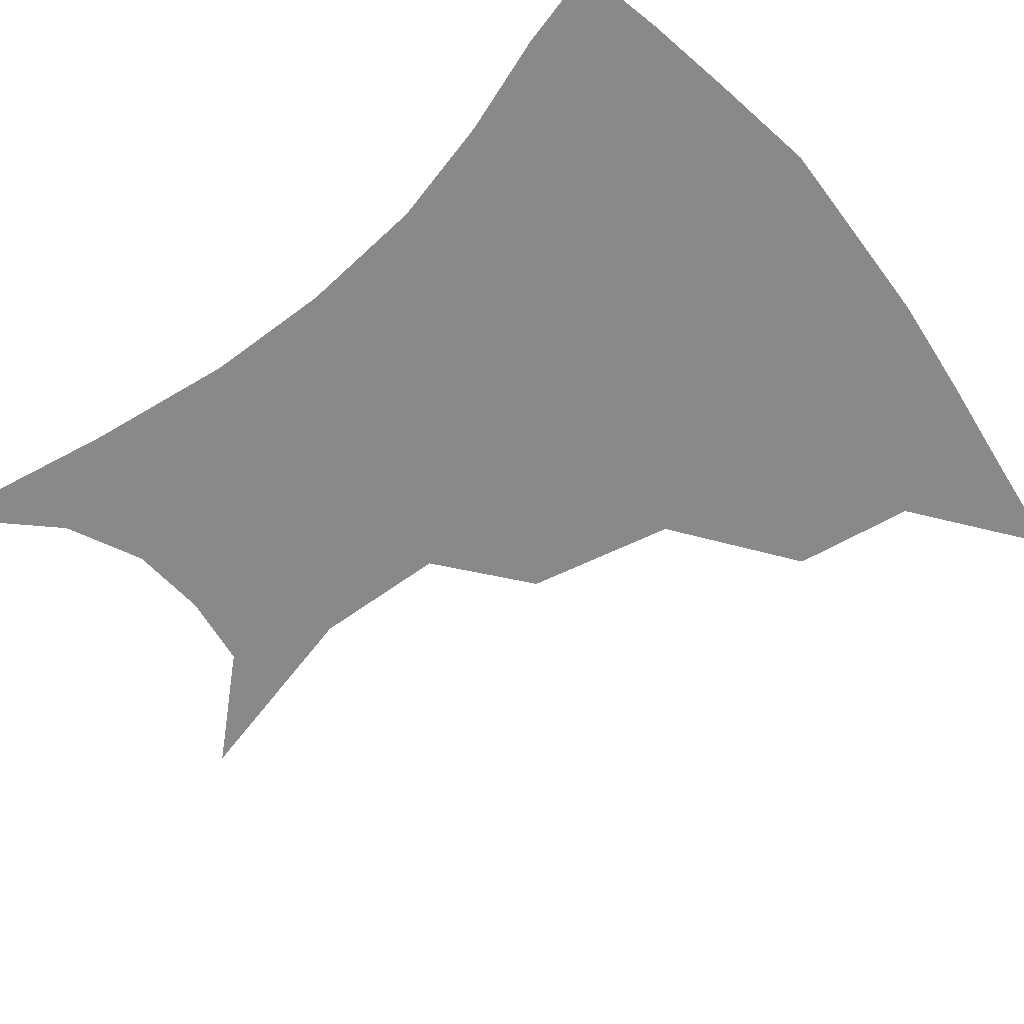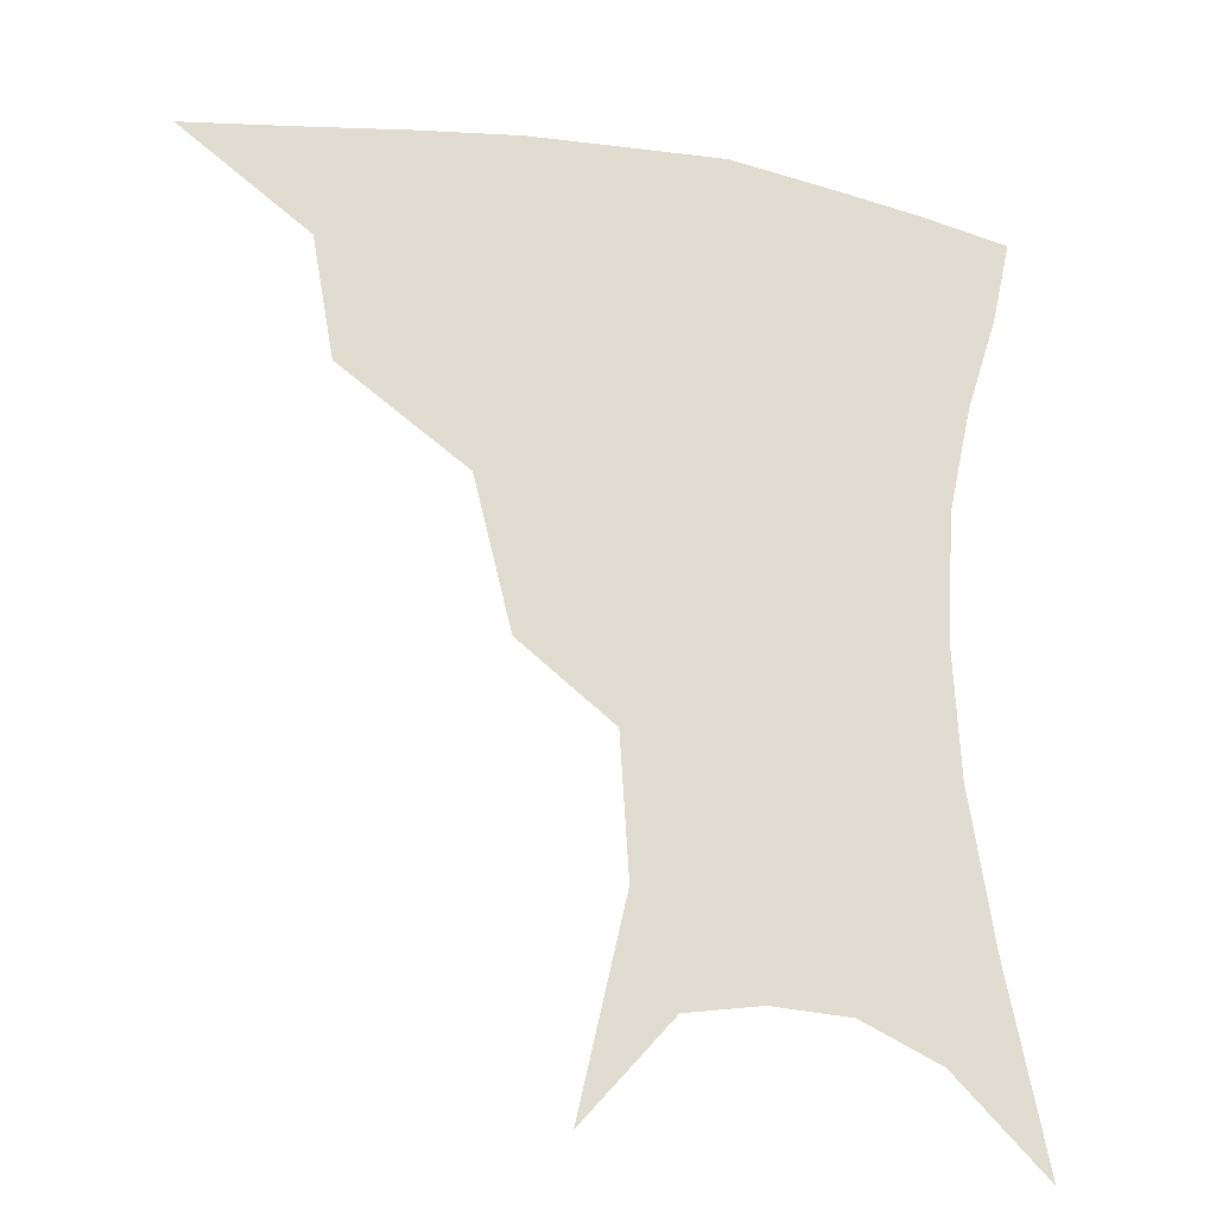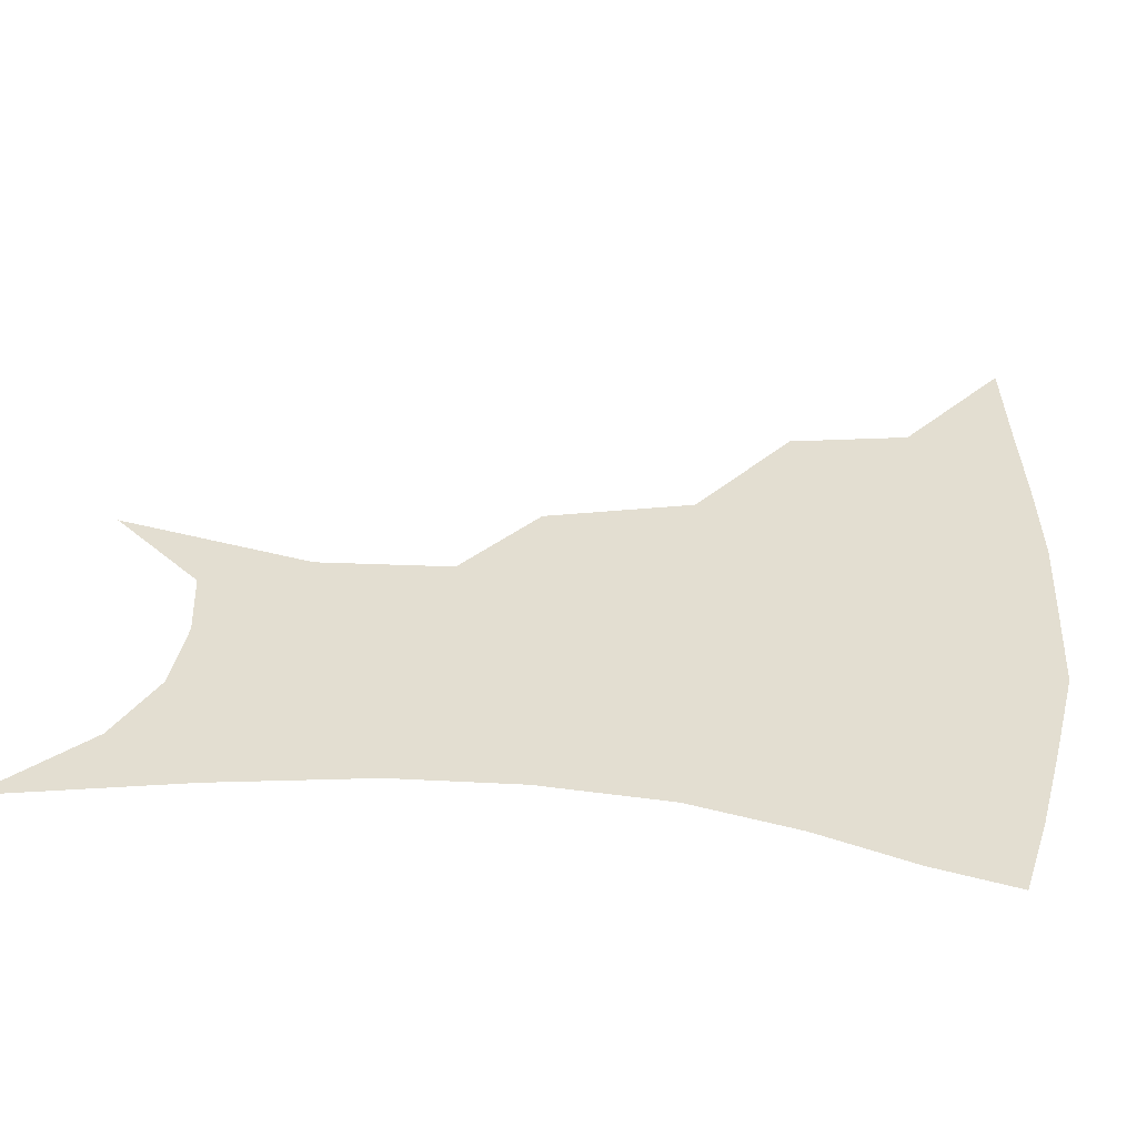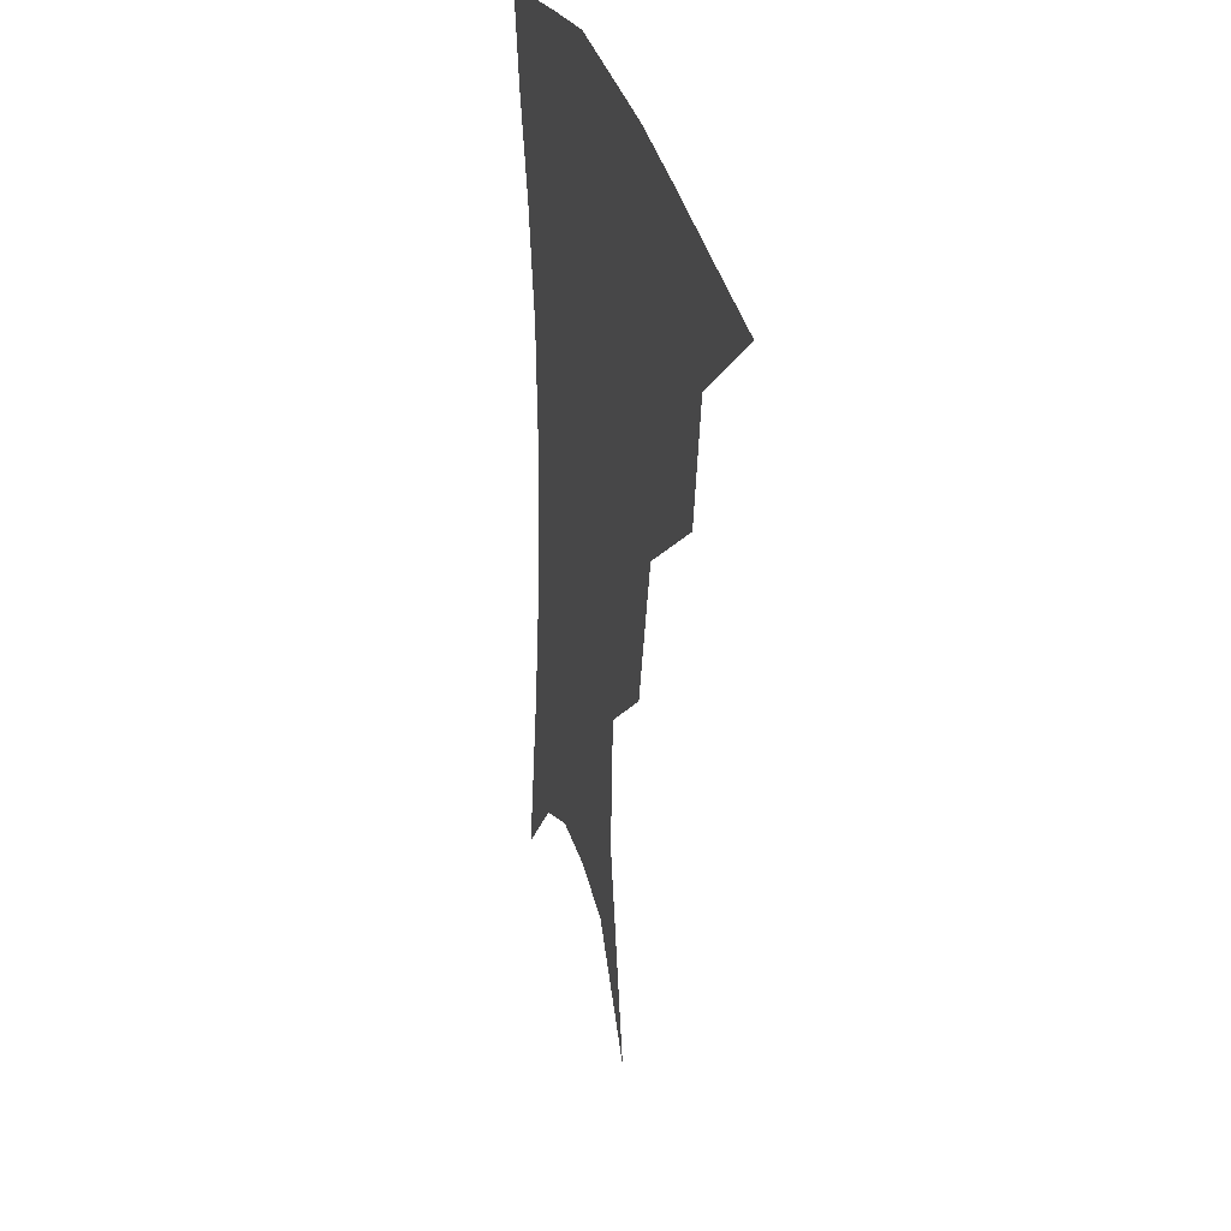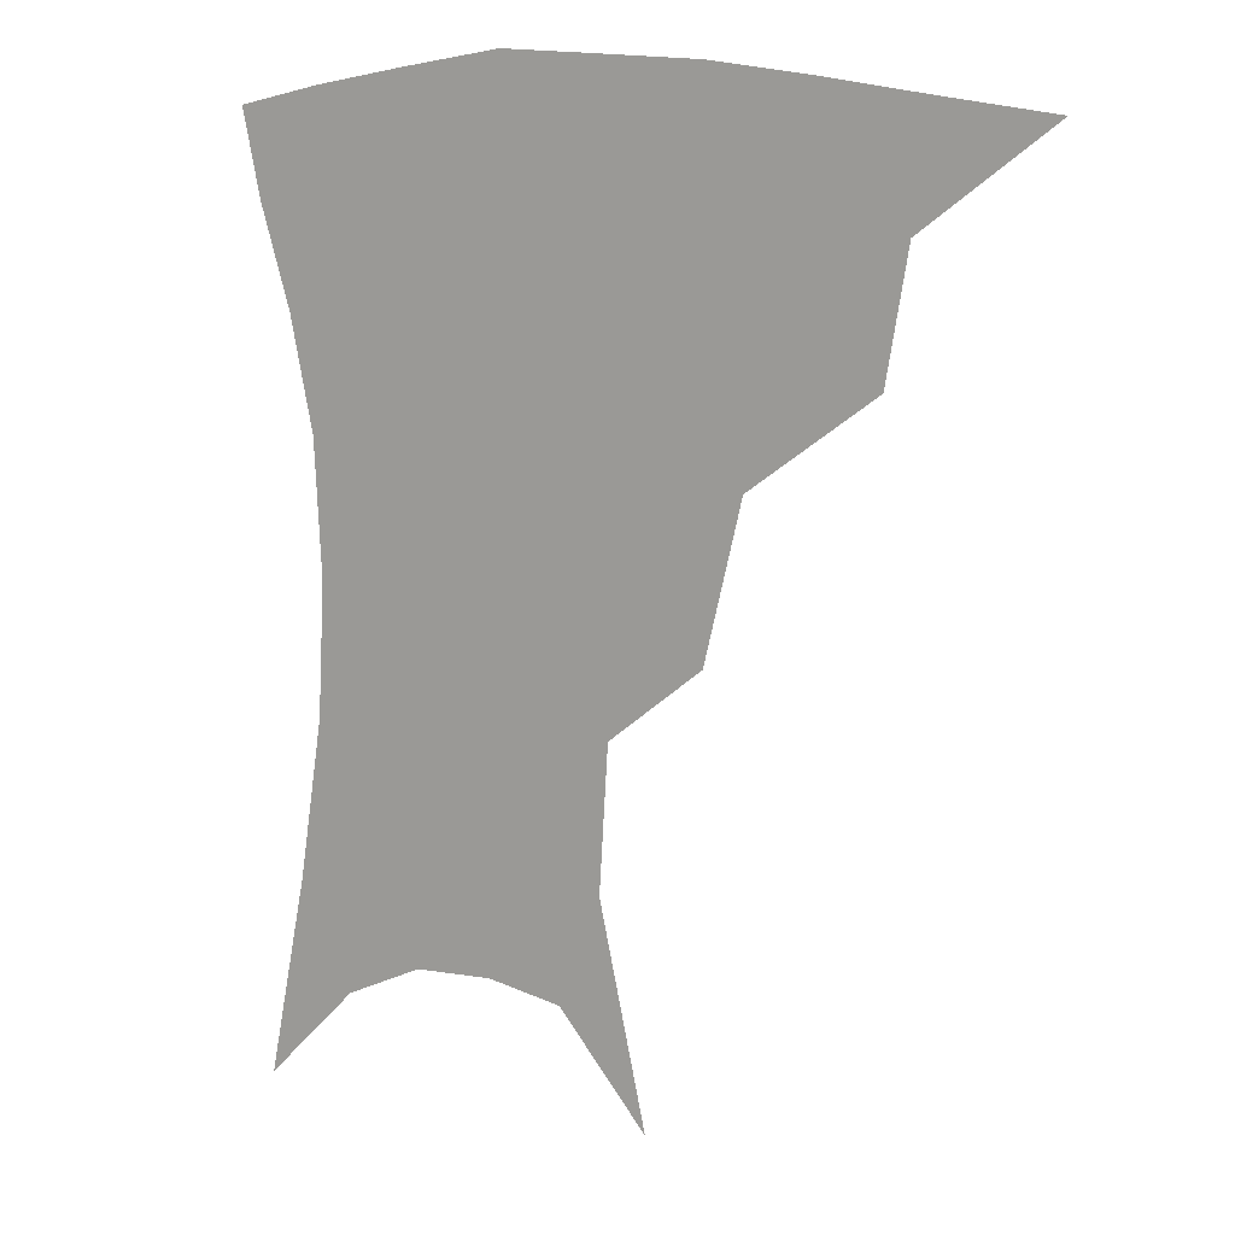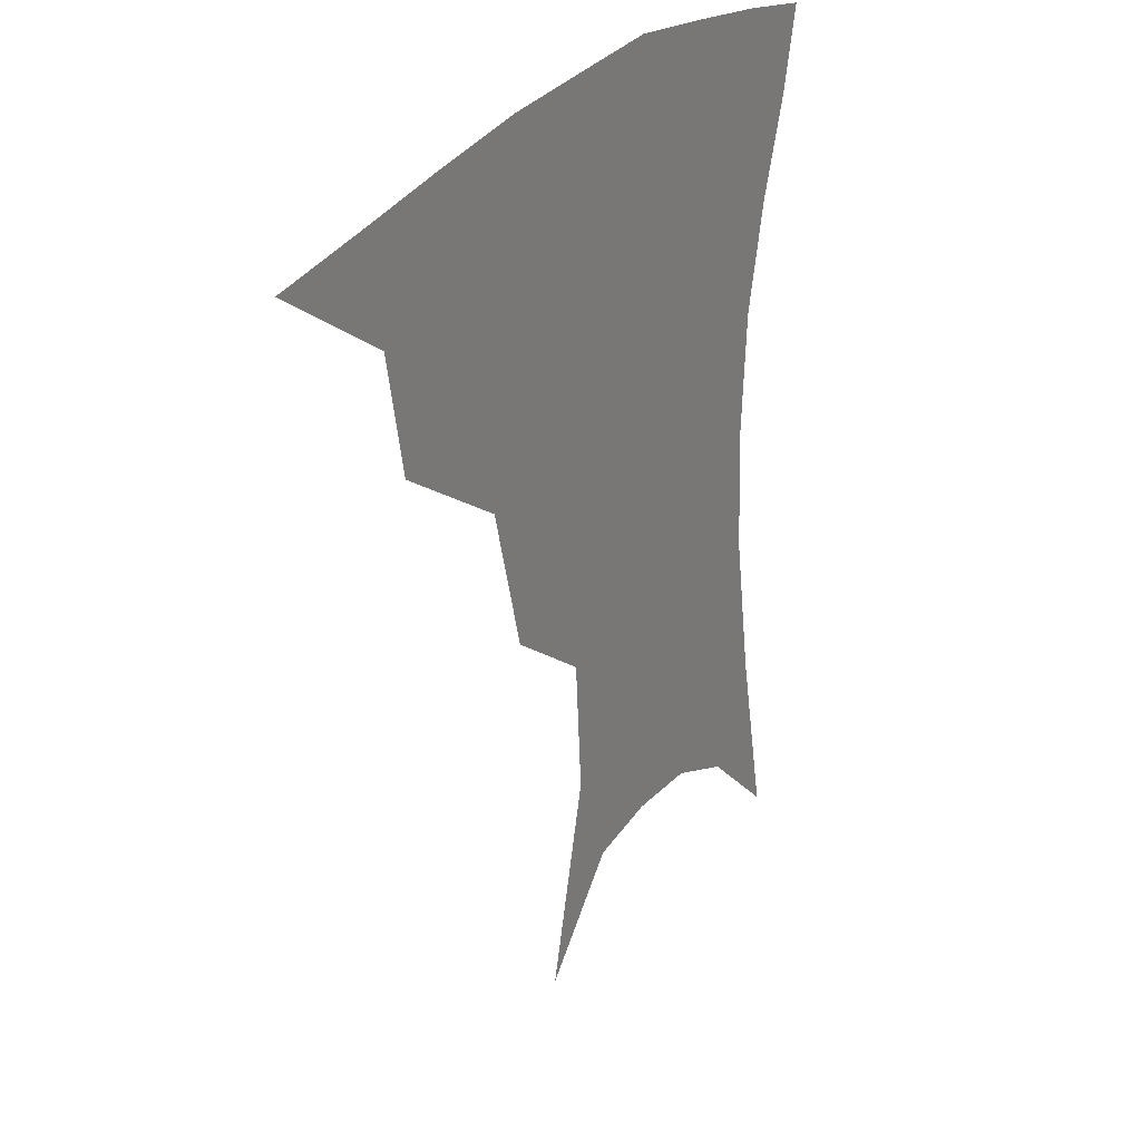
<metadata>
{"format":"obj","ext":"obj","renderer":"f3d","projection":"perspective","resolution":1024,"background":"white","views":[{"elev":-63.3,"azim":130.0,"up":"+Z"},{"elev":-23.5,"azim":-16.7,"up":"+Y"},{"elev":36.3,"azim":96.7,"up":"+Z"},{"elev":28.6,"azim":-103.2,"up":"+Y"},{"elev":10.0,"azim":-147.2,"up":"+Y"},{"elev":29.4,"azim":-57.6,"up":"+Y"}]}
</metadata>
<code>
v 457.4 350.8 0
v 499.2 291.2 0
v 493.2 325 0
v 488.1 355.2 0
v 544.8 225 0
v 534.4 266.5 0
v 526.8 300.9 0
v 522.1 330.8 0
v 517.2 359.6 0
v 560.3 109.1 0
v 573.4 166.6 0
v 570.9 204.8 0
v 562.5 244.5 0
v 556.8 279.8 0
v 553.2 308.8 0
v 549.5 335 0
v 545.6 363.3 0
v 585.1 137.3 0
v 590.4 180 0
v 586.4 217.7 0
v 581.8 255.1 0
v 579.2 285.2 0
v 578 312.2 0
v 577.5 337.5 0
v 574.1 364.9 0
v 605.9 140.7 0
v 606.6 184.9 0
v 603.1 222.9 0
v 601 258.5 0
v 601.1 288.3 0
v 602 314 0
v 602.7 338.2 0
v 600.9 366.4 0
v 627.9 139.5 0
v 623 187.8 0
v 620.2 223.9 0
v 619.9 256.4 0
v 621.8 286.3 0
v 624.6 312.9 0
v 627.5 337.3 0
v 629.7 362.3 0
v 649.7 129.5 0
v 641.1 180.5 0
v 637.9 216.7 0
v 637.9 249.5 0
v 640.8 283.1 0
v 646.1 310.8 0
v 651.6 334.5 0
v 655.2 358.4 0
v 675.6 103.7 0
v 664.7 157.8 0
v 658 200.5 0
v 656.3 236 0
v 658.4 272.3 0
v 665.1 302.8 0
v 673.7 330.1 0
v 679 353.6 0
v 721 361 0
f 3 4 1
f 6 7 2
f 2 7 3
f 7 8 3
f 3 8 4
f 8 9 4
f 12 13 5
f 5 13 6
f 13 14 6
f 6 14 7
f 14 15 7
f 7 15 8
f 15 16 8
f 8 16 9
f 16 17 9
f 10 18 11
f 18 19 11
f 11 19 12
f 19 20 12
f 12 20 13
f 20 21 13
f 13 21 14
f 21 22 14
f 14 22 15
f 22 23 15
f 15 23 16
f 23 24 16
f 16 24 17
f 24 25 17
f 18 26 19
f 26 27 19
f 19 27 20
f 27 28 20
f 20 28 21
f 28 29 21
f 21 29 22
f 29 30 22
f 22 30 23
f 30 31 23
f 23 31 24
f 31 32 24
f 24 32 25
f 32 33 25
f 26 34 27
f 34 35 27
f 27 35 28
f 35 36 28
f 28 36 29
f 36 37 29
f 29 37 30
f 37 38 30
f 30 38 31
f 38 39 31
f 31 39 32
f 39 40 32
f 32 40 33
f 40 41 33
f 34 42 35
f 42 43 35
f 35 43 36
f 43 44 36
f 36 44 37
f 44 45 37
f 37 45 38
f 45 46 38
f 38 46 39
f 46 47 39
f 39 47 40
f 47 48 40
f 40 48 41
f 48 49 41
f 42 50 43
f 50 51 43
f 43 51 44
f 51 52 44
f 44 52 45
f 52 53 45
f 45 53 46
f 53 54 46
f 46 54 47
f 54 55 47
f 47 55 48
f 55 56 48
f 48 56 49
f 56 57 49

</code>
